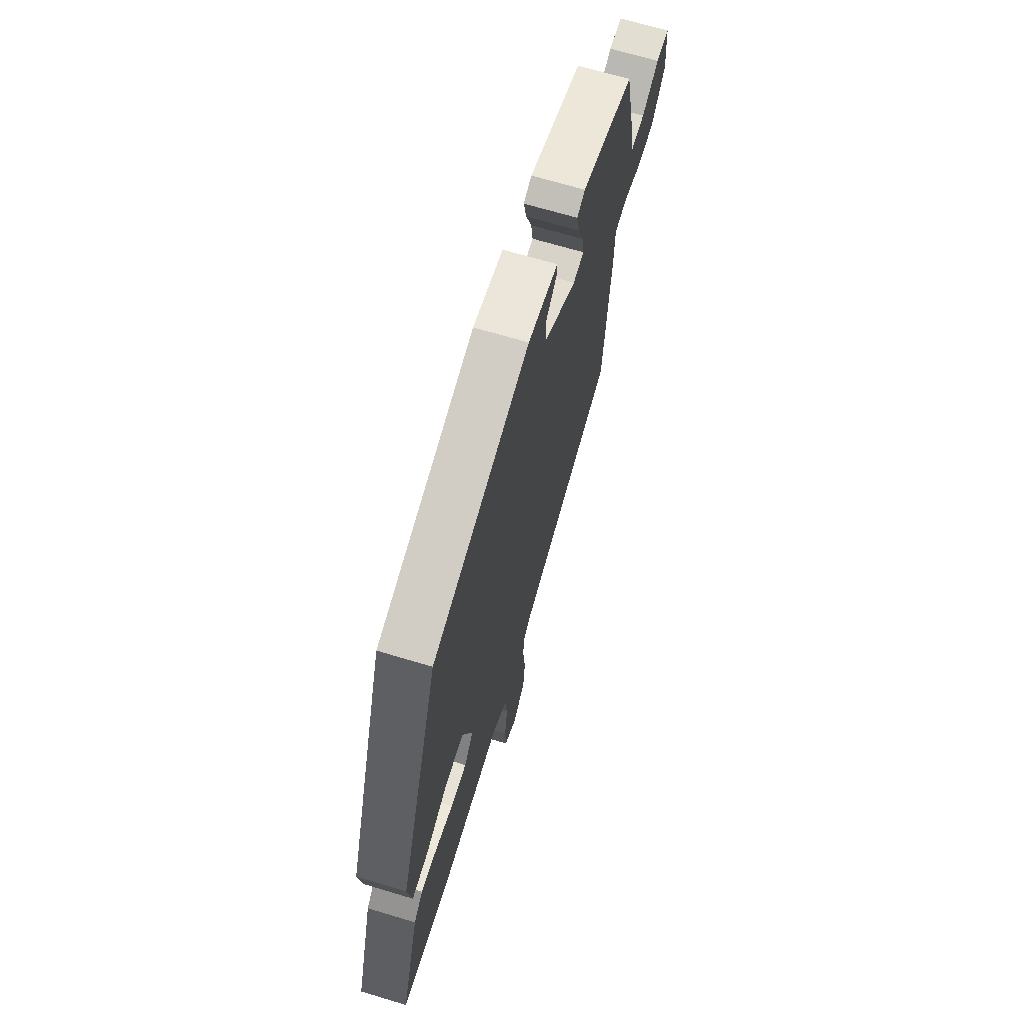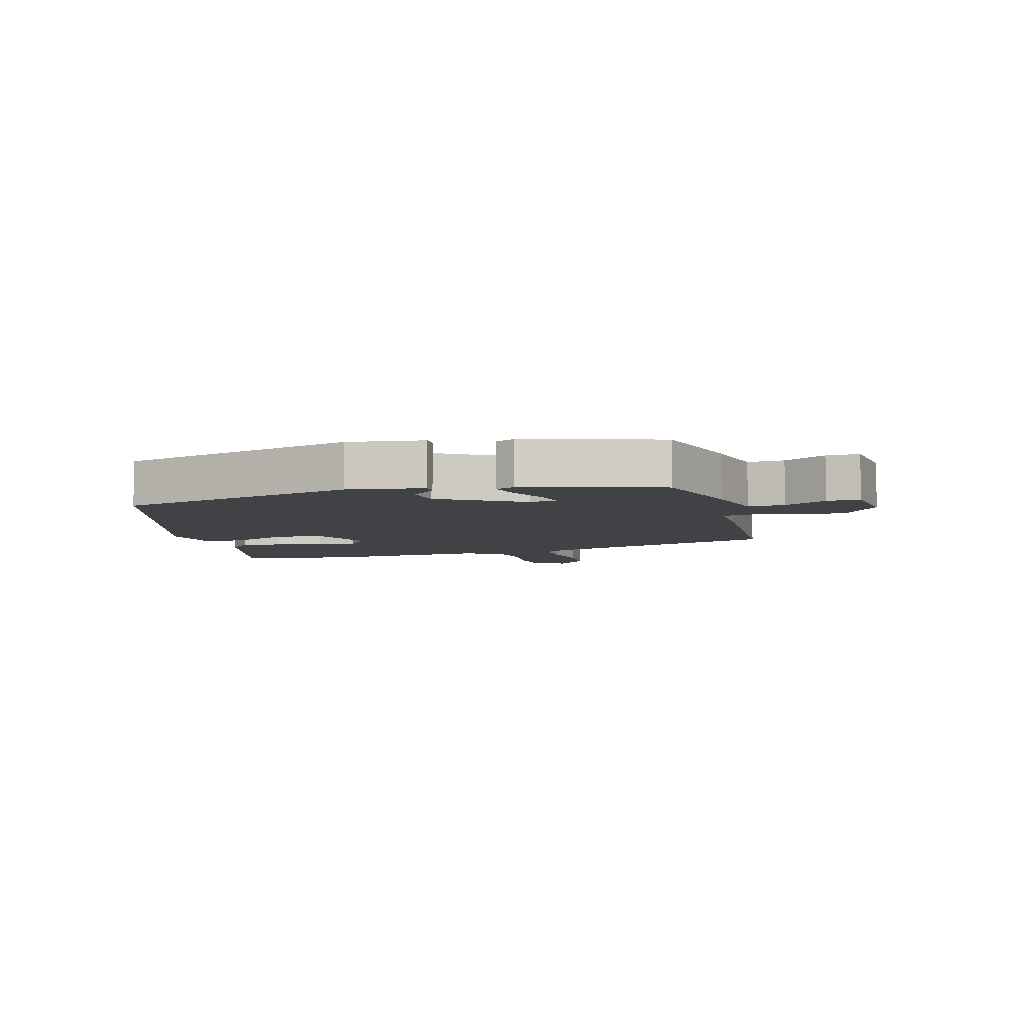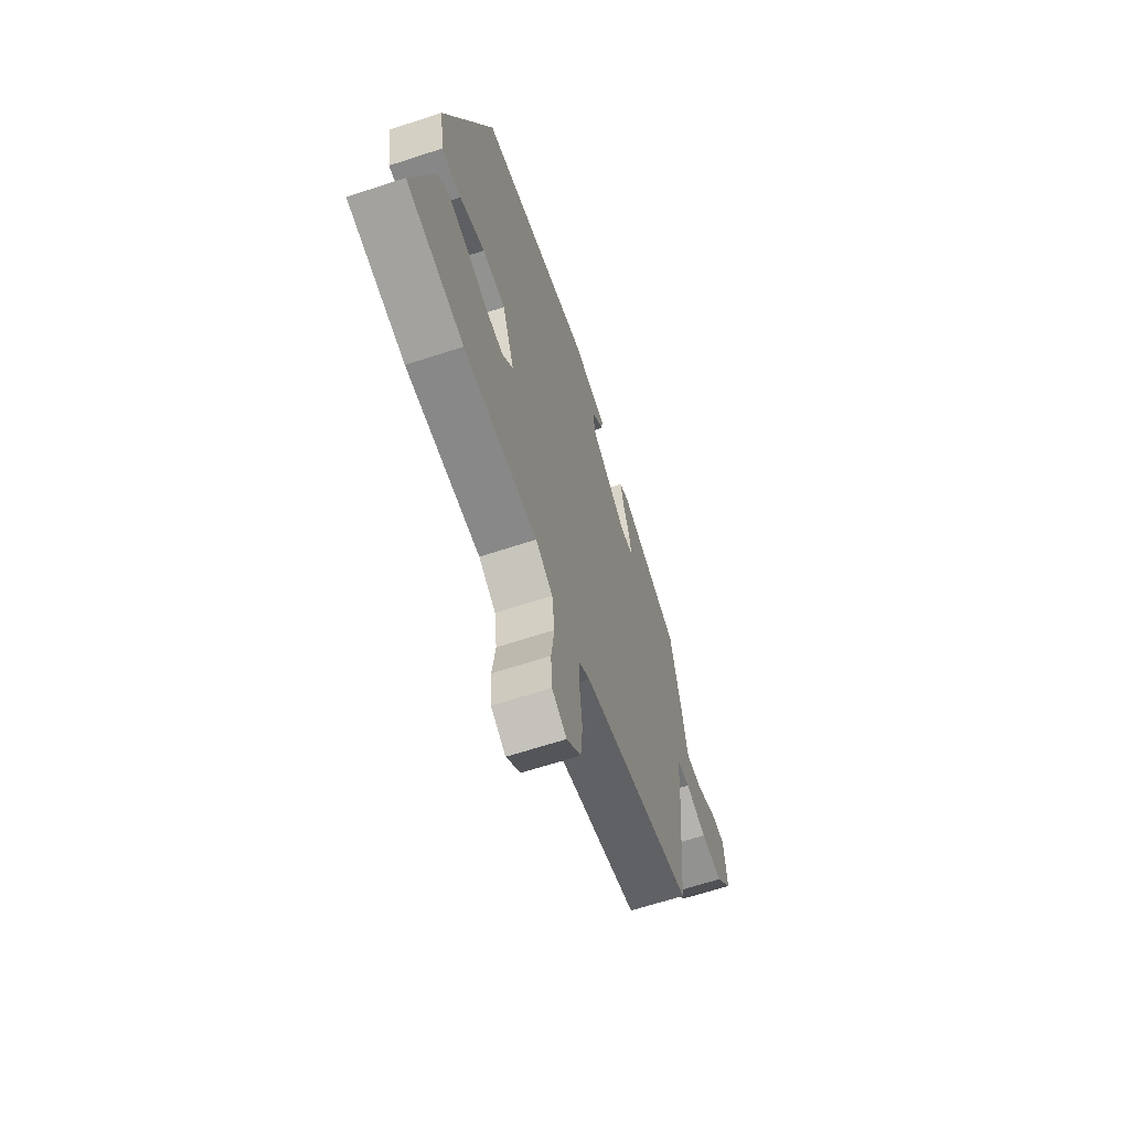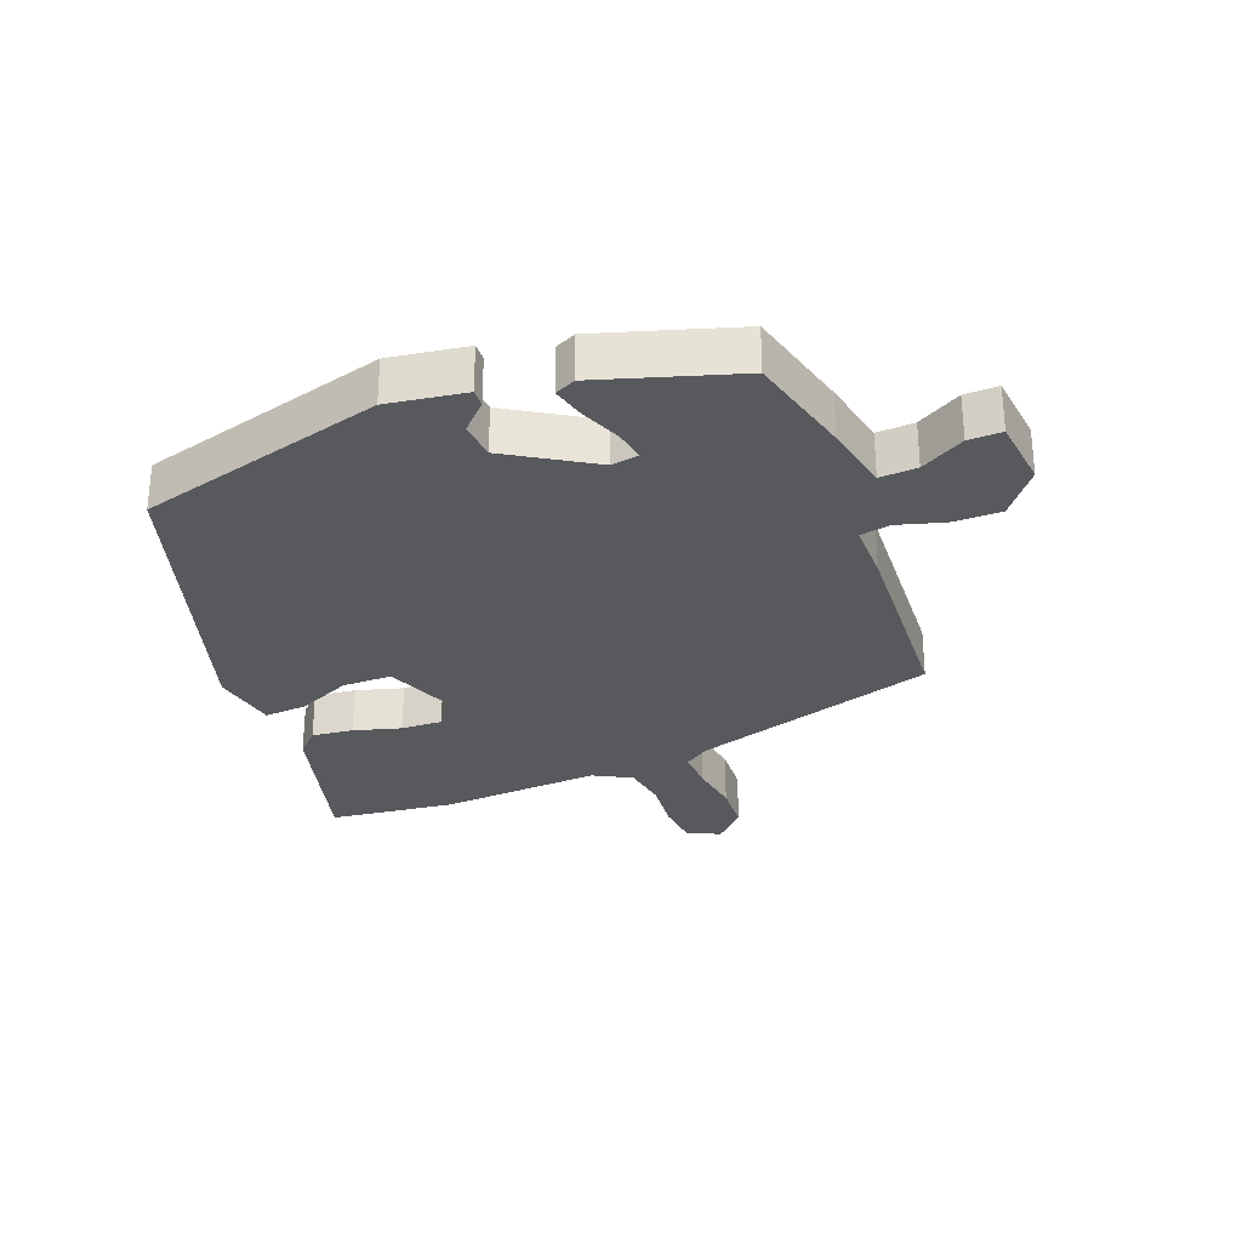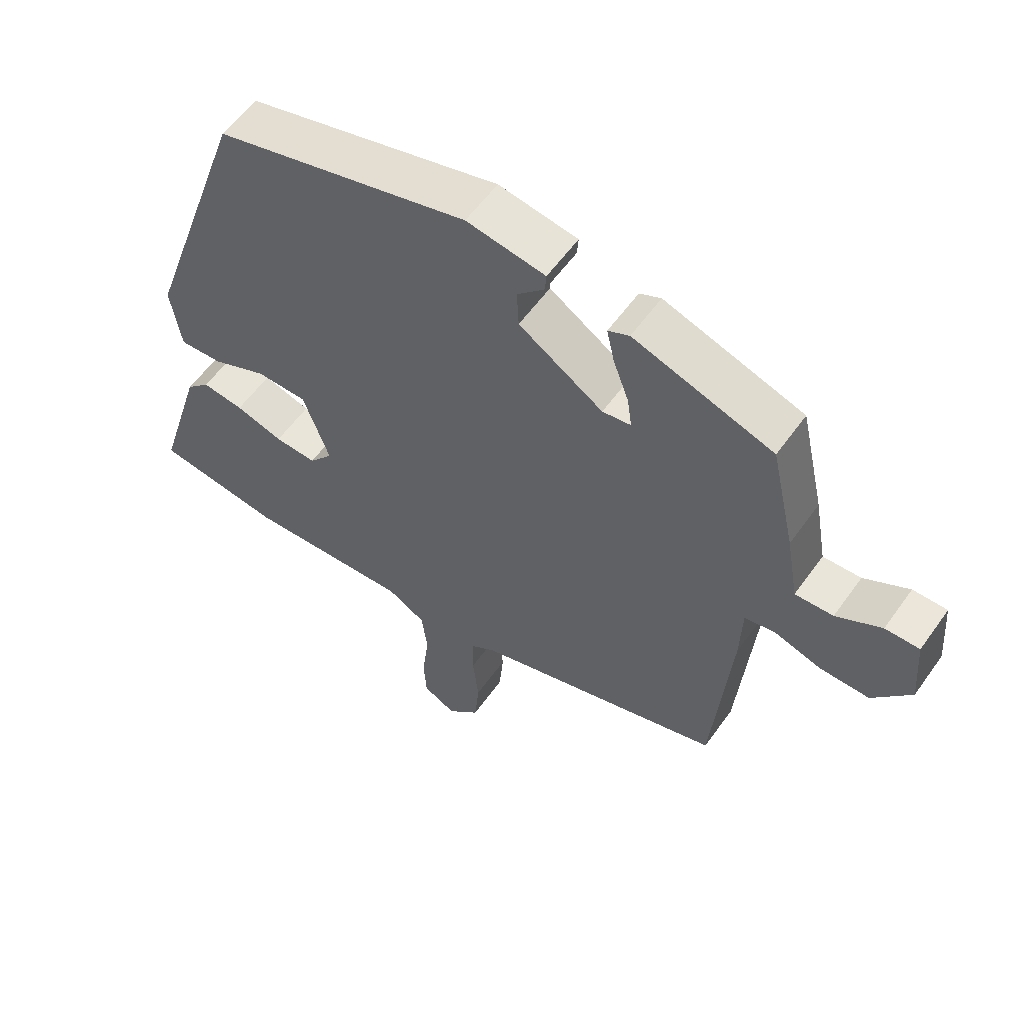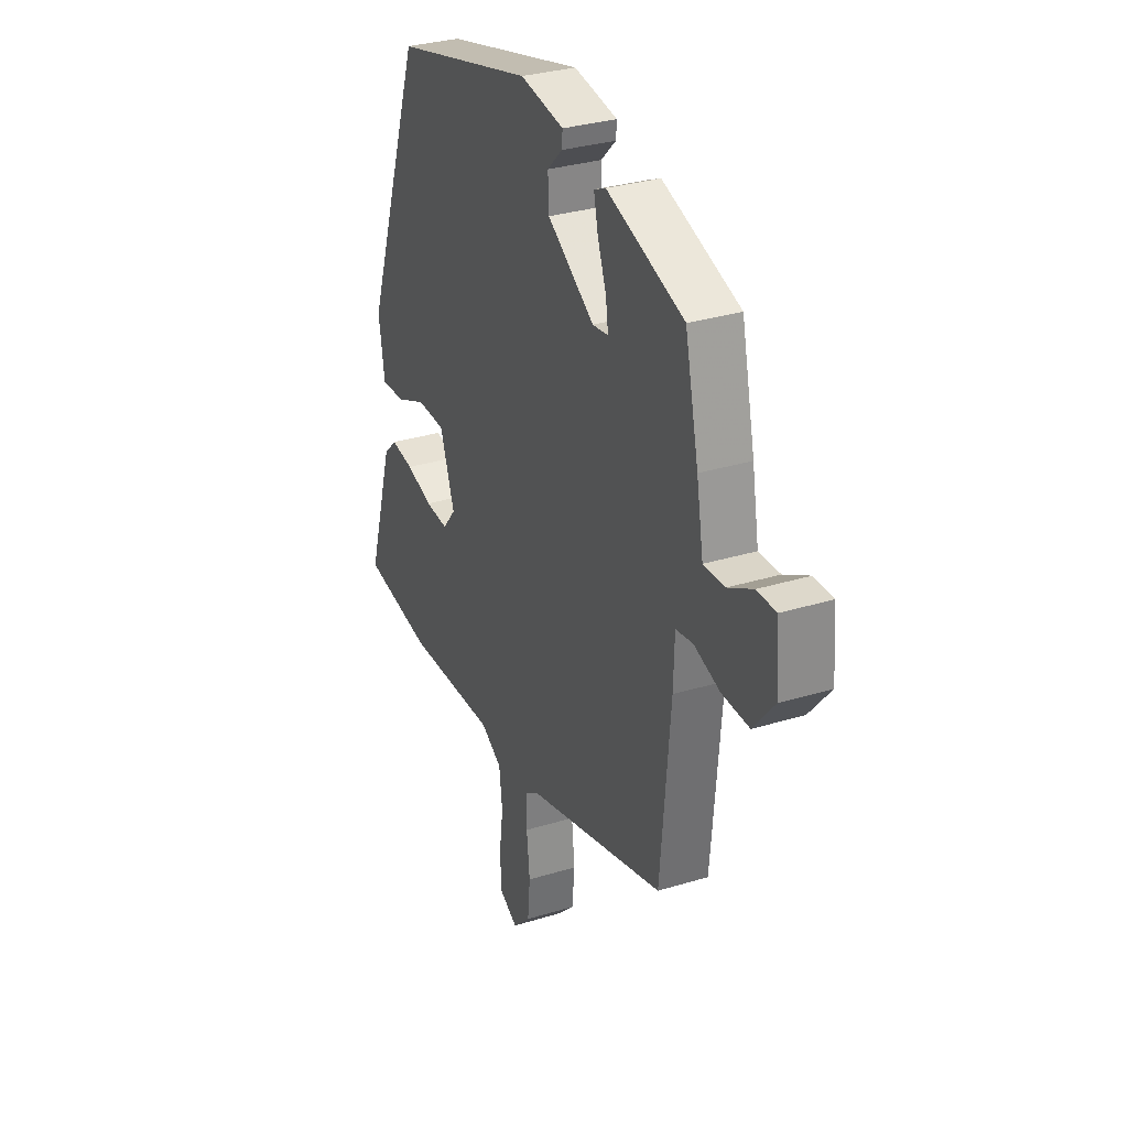
<metadata>
{"format":"obj","ext":"obj","renderer":"f3d","projection":"perspective","resolution":1024,"background":"white","views":[{"elev":67.8,"azim":-73.2,"up":"+Z"},{"elev":-6.2,"azim":17.5,"up":"+Y"},{"elev":-64.9,"azim":-71.7,"up":"+Z"},{"elev":-29.7,"azim":22.7,"up":"+Y"},{"elev":57.5,"azim":35.1,"up":"+Z"},{"elev":31.4,"azim":66.5,"up":"+Z"}]}
</metadata>
<code>
v -0.378 0.07 -0.518
v -0.575 0.07 -0.489
v -0.502 0.07 -0.249
v -0.465 0.07 -0.213
v -0.4 0.07 -0.222
v -0.326 0.07 -0.245
v -0.261 0.07 -0.249
v -0.224 0.07 -0.204
v -0.265 0.07 -0.089
v -0.344 0.07 -0.087
v -0.43 0.07 -0.124
v -0.497 0.07 -0.127
v -0.513 0.07 -0.022
v -0.35 0.07 0.447
v 0.043 0.07 0.546
v 0.165 0.07 0.525
v 0.163 0.07 0.497
v 0.121 0.07 0.456
v 0.124 0.07 0.396
v 0.255 0.07 0.31
v 0.299 0.07 0.316
v 0.292 0.07 0.365
v 0.268 0.07 0.43
v 0.256 0.07 0.484
v 0.289 0.07 0.499
v 0.505 0.07 0.426
v 0.543 0.07 0.257
v 0.562 0.07 0.149
v 0.621 0.07 0.151
v 0.691 0.07 0.189
v 0.744 0.07 0.189
v 0.753 0.07 0.078
v 0.694 0.07 0.006
v 0.618 0.07 0.008
v 0.545 0.07 0.031
v 0.497 0.07 0.023
v 0.494 0.07 -0.071
v 0.466 0.07 -0.387
v 0.075 0.07 -0.497
v 0.037 0.07 -0.523
v 0.037 0.07 -0.587
v 0.046 0.07 -0.669
v 0.039 0.07 -0.746
v -0.011 0.07 -0.795
v -0.062 0.07 -0.768
v -0.066 0.07 -0.699
v -0.055 0.07 -0.614
v -0.064 0.07 -0.542
v -0.123 0.07 -0.508
v -0.378 0 -0.518
v -0.575 0 -0.489
v -0.502 0 -0.249
v -0.465 0 -0.213
v -0.4 0 -0.222
v -0.326 0 -0.245
v -0.261 0 -0.249
v -0.224 0 -0.204
v -0.265 0 -0.089
v -0.344 0 -0.087
v -0.43 0 -0.124
v -0.497 0 -0.127
v -0.513 0 -0.022
v -0.35 0 0.447
v 0.043 0 0.546
v 0.165 0 0.525
v 0.163 0 0.497
v 0.121 0 0.456
v 0.124 0 0.396
v 0.255 0 0.31
v 0.299 0 0.316
v 0.292 0 0.365
v 0.268 0 0.43
v 0.256 0 0.484
v 0.289 0 0.499
v 0.505 0 0.426
v 0.543 0 0.257
v 0.562 0 0.149
v 0.621 0 0.151
v 0.691 0 0.189
v 0.744 0 0.189
v 0.753 0 0.078
v 0.694 0 0.006
v 0.618 0 0.008
v 0.545 0 0.031
v 0.497 0 0.023
v 0.494 0 -0.071
v 0.466 0 -0.387
v 0.075 0 -0.497
v 0.037 0 -0.523
v 0.037 0 -0.587
v 0.046 0 -0.669
v 0.039 0 -0.746
v -0.011 0 -0.795
v -0.062 0 -0.768
v -0.066 0 -0.699
v -0.055 0 -0.614
v -0.064 0 -0.542
v -0.123 0 -0.508
f 45 46 47
f 44 45 47
f 43 44 47
f 42 43 47
f 41 42 47
f 40 41 47 48
f 39 40 48 49
f 49 1 2
f 39 49 2
f 38 39 2
f 37 38 2
f 36 37 2
f 33 34 35
f 32 33 35
f 31 32 35
f 30 31 35
f 29 30 35
f 28 29 35 36
f 27 28 36
f 26 27 36
f 25 26 36
f 24 25 36
f 23 24 36
f 22 23 36
f 16 17 18
f 15 16 18
f 14 15 18
f 13 14 18
f 12 13 18
f 12 18 19
f 11 12 19
f 10 11 19
f 9 10 19 20
f 4 5 6
f 3 4 6
f 2 3 6
f 2 6 7
f 36 2 7
f 21 22 36
f 20 21 36
f 9 20 36
f 8 9 36
f 7 8 36
f 96 95 94
f 96 94 93
f 96 93 92
f 96 92 91
f 96 91 90
f 97 96 90 89
f 98 97 89 88
f 51 50 98
f 51 98 88
f 51 88 87
f 51 87 86
f 51 86 85
f 84 83 82
f 84 82 81
f 84 81 80
f 84 80 79
f 84 79 78
f 85 84 78 77
f 85 77 76
f 85 76 75
f 85 75 74
f 85 74 73
f 85 73 72
f 85 72 71
f 67 66 65
f 67 65 64
f 67 64 63
f 67 63 62
f 67 62 61
f 68 67 61
f 68 61 60
f 68 60 59
f 69 68 59 58
f 55 54 53
f 55 53 52
f 55 52 51
f 56 55 51
f 56 51 85
f 85 71 70
f 85 70 69
f 85 69 58
f 85 58 57
f 85 57 56
f 1 50 51 2
f 2 51 52 3
f 3 52 53 4
f 4 53 54 5
f 5 54 55 6
f 6 55 56 7
f 7 56 57 8
f 8 57 58 9
f 9 58 59 10
f 10 59 60 11
f 11 60 61 12
f 12 61 62 13
f 13 62 63 14
f 14 63 64 15
f 15 64 65 16
f 16 65 66 17
f 17 66 67 18
f 18 67 68 19
f 19 68 69 20
f 20 69 70 21
f 21 70 71 22
f 22 71 72 23
f 23 72 73 24
f 24 73 74 25
f 25 74 75 26
f 26 75 76 27
f 27 76 77 28
f 28 77 78 29
f 29 78 79 30
f 30 79 80 31
f 31 80 81 32
f 32 81 82 33
f 33 82 83 34
f 34 83 84 35
f 35 84 85 36
f 36 85 86 37
f 37 86 87 38
f 38 87 88 39
f 39 88 89 40
f 40 89 90 41
f 41 90 91 42
f 42 91 92 43
f 43 92 93 44
f 44 93 94 45
f 45 94 95 46
f 46 95 96 47
f 47 96 97 48
f 48 97 98 49
f 49 98 50 1

</code>
